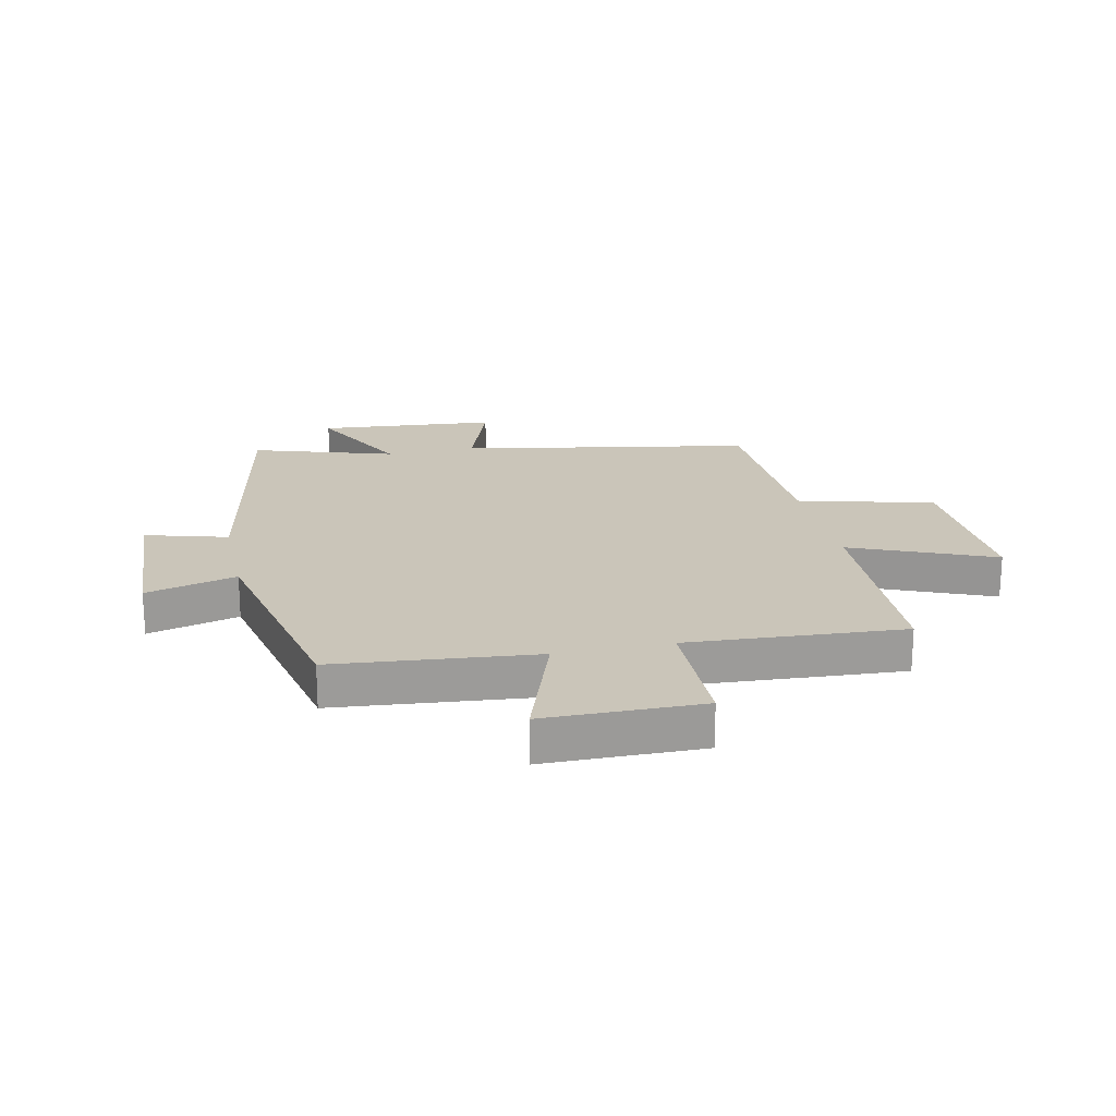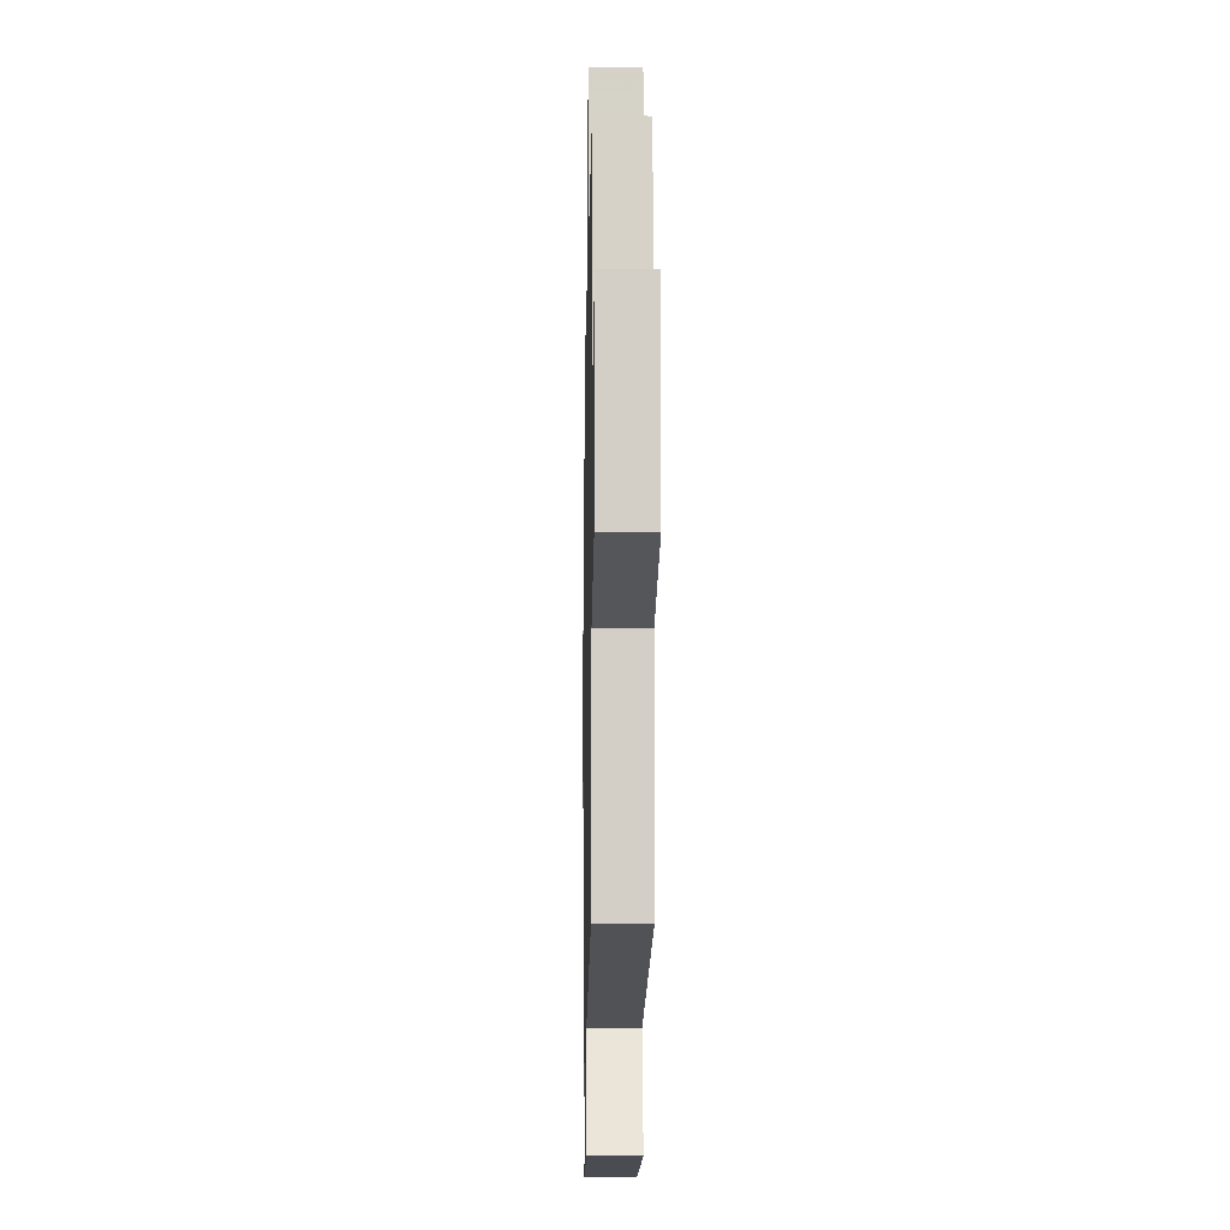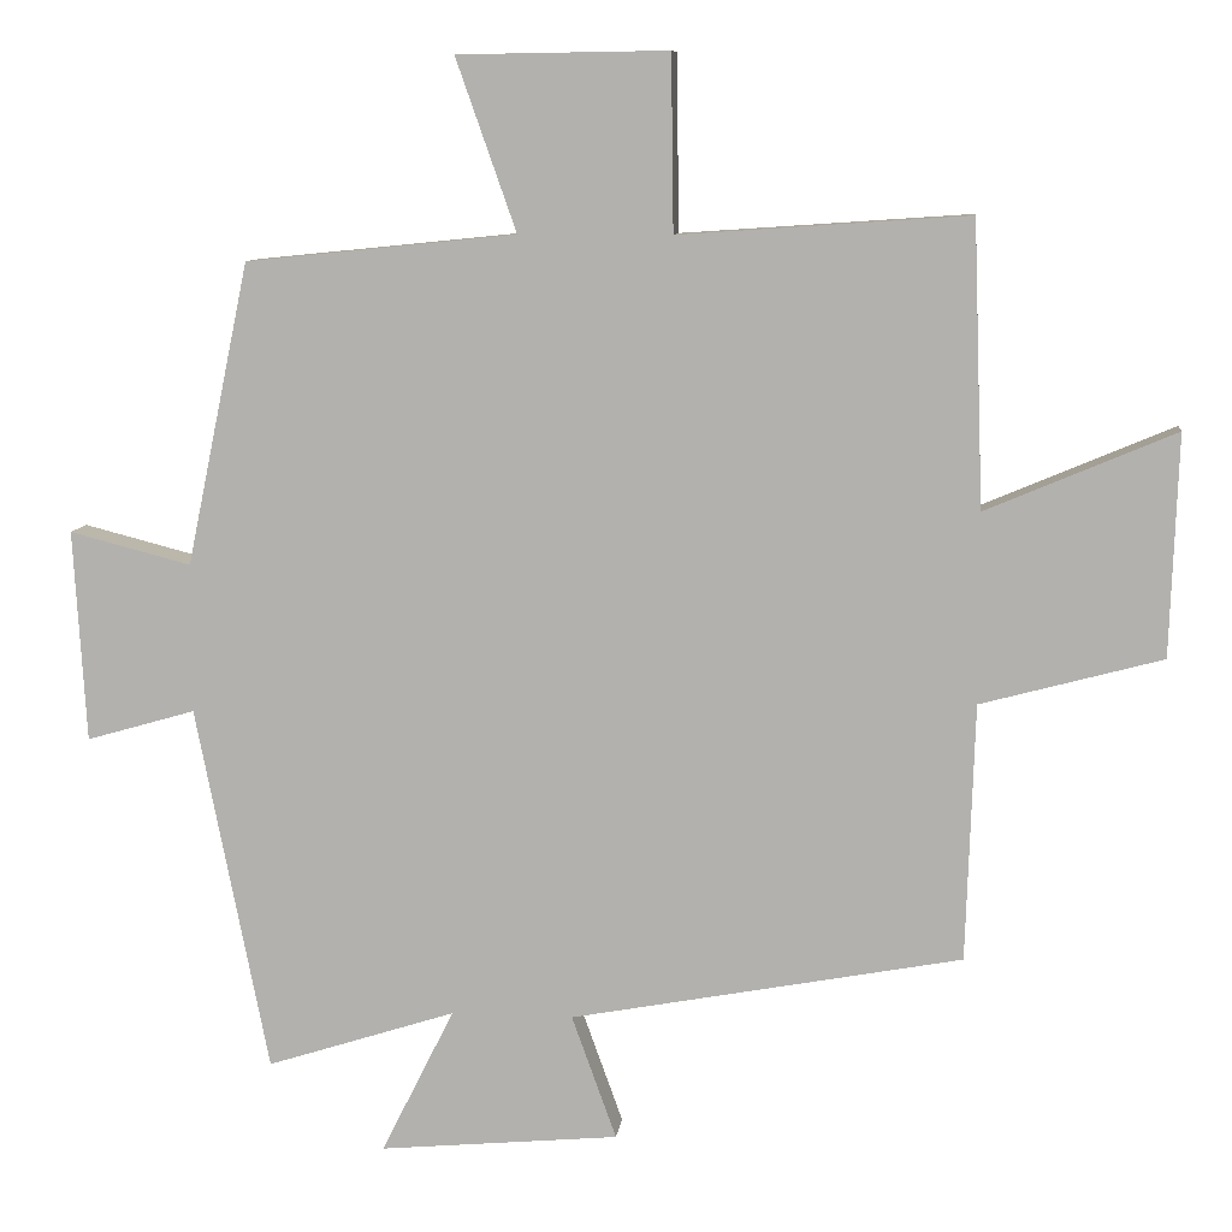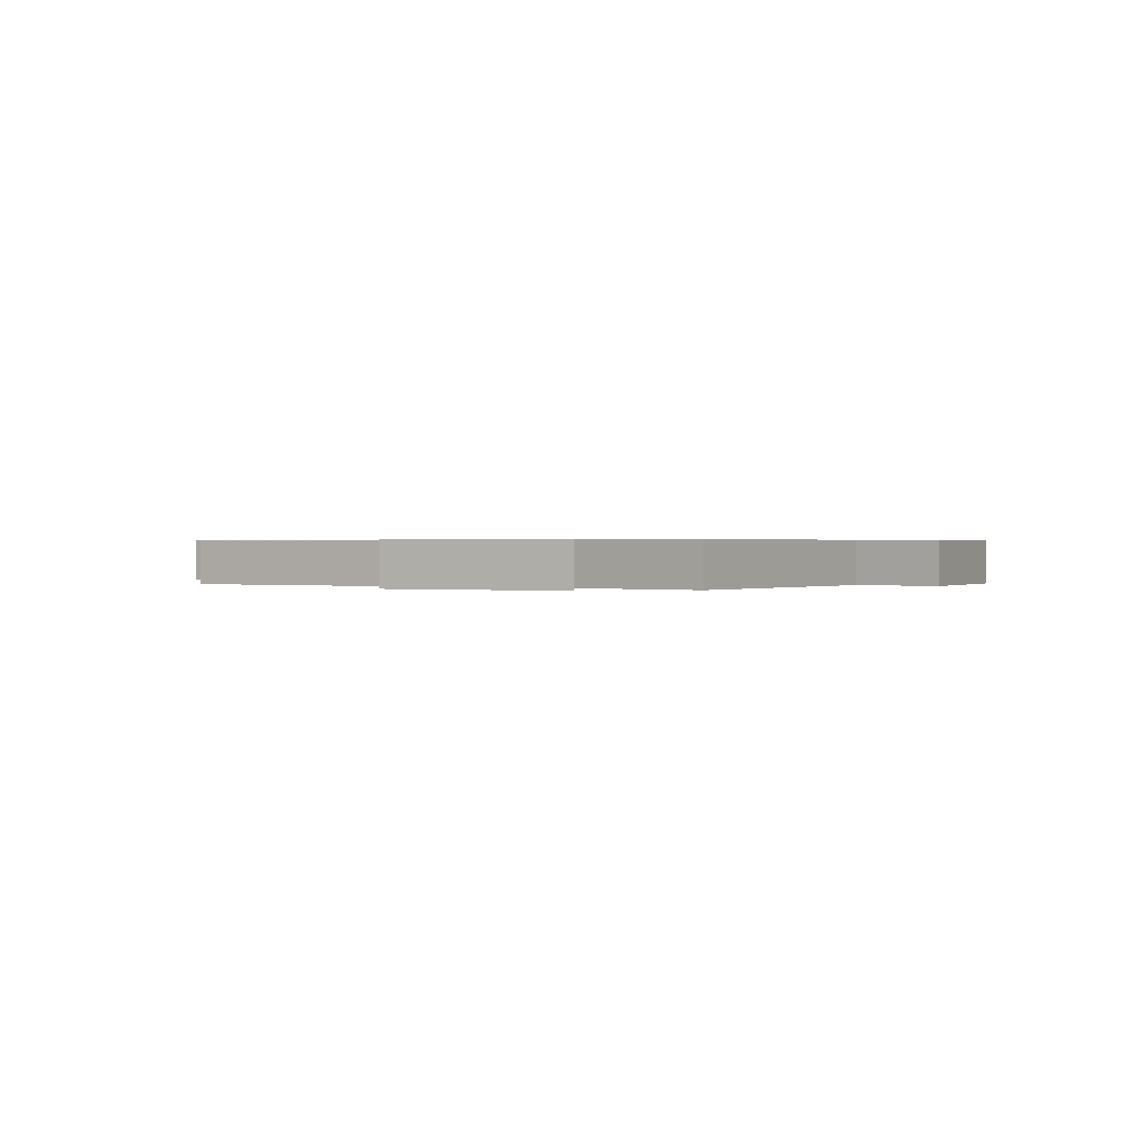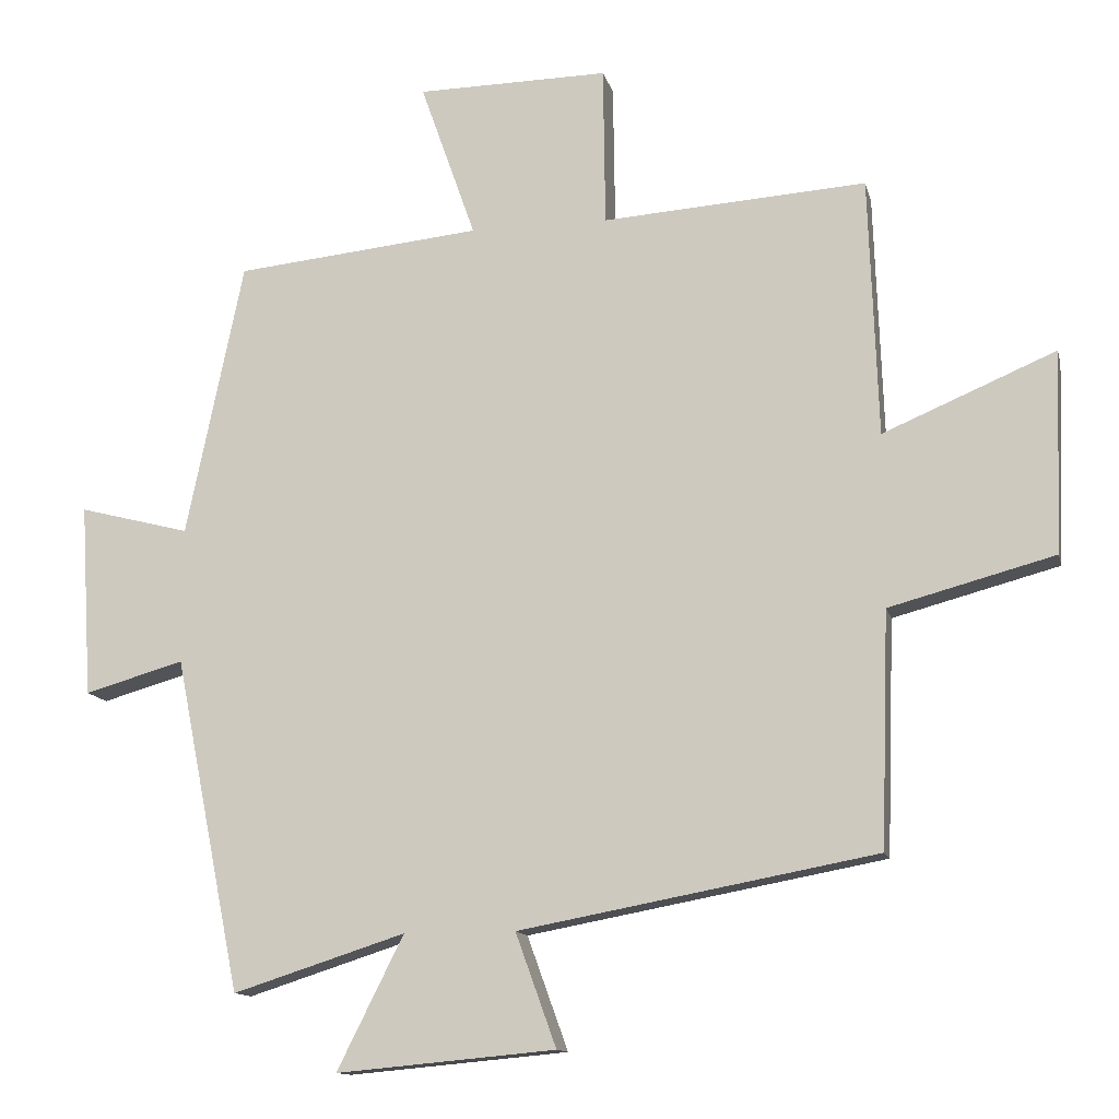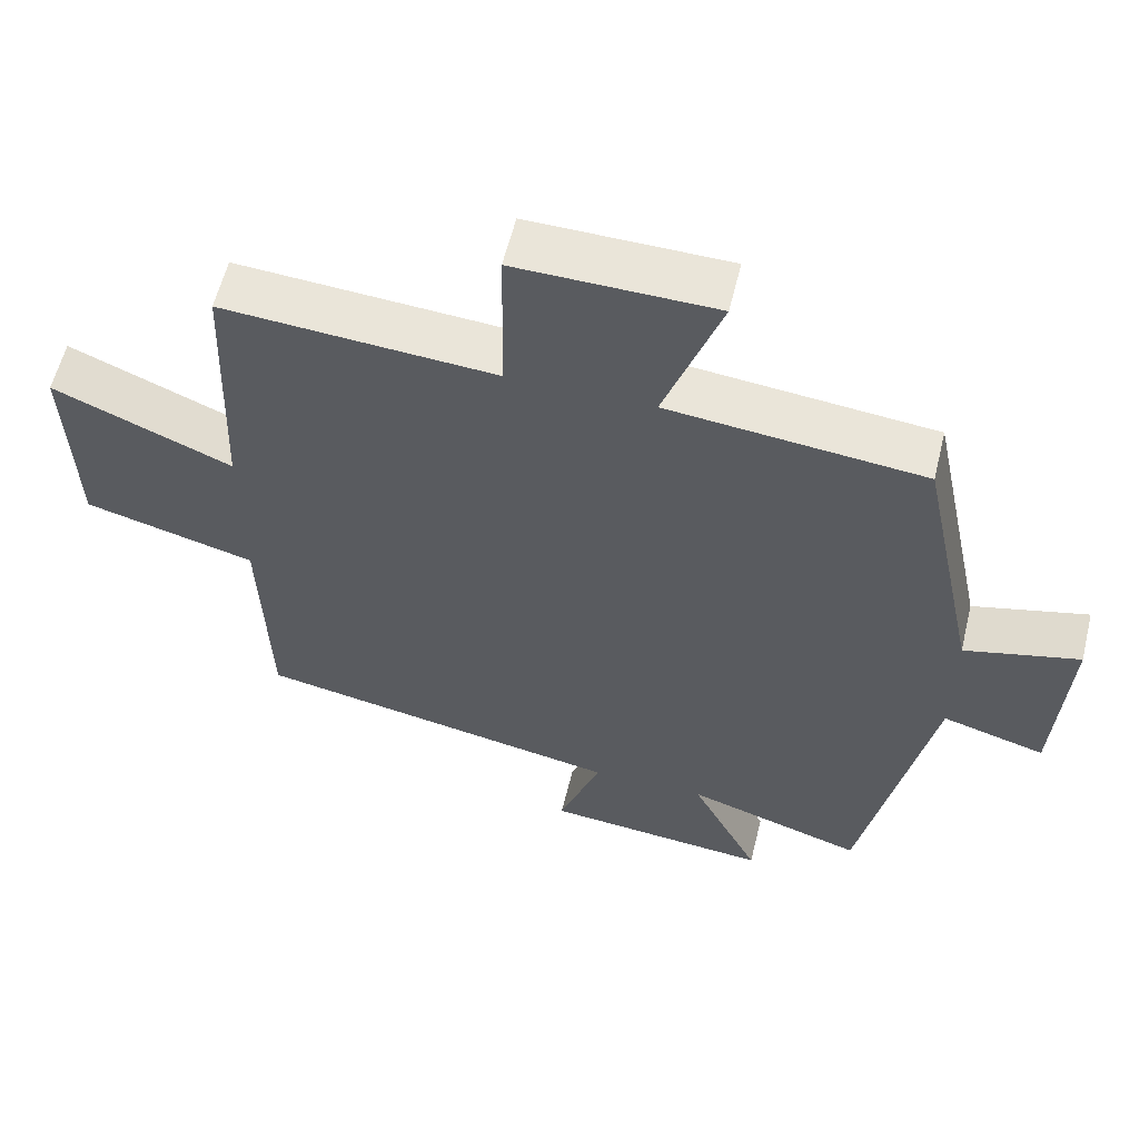
<metadata>
{"format":"obj","ext":"obj","renderer":"f3d","projection":"perspective","resolution":1024,"background":"white","views":[{"elev":20.7,"azim":-12.5,"up":"+Y"},{"elev":-10.2,"azim":88.9,"up":"+Z"},{"elev":9.1,"azim":6.7,"up":"+Z"},{"elev":0.4,"azim":-158.1,"up":"+Y"},{"elev":-12.7,"azim":12.9,"up":"+Z"},{"elev":58.7,"azim":-166.3,"up":"+Z"}]}
</metadata>
<code>
v -0.42 0.07 0.465
v -0.076 0.07 0.5
v -0.153 0.07 0.719
v 0.115 0.07 0.723
v 0.118 0.07 0.5
v 0.487 0.07 0.525
v 0.5 0.07 0.163
v 0.741 0.07 0.265
v 0.731 0.07 -0.017
v 0.5 0.07 -0.079
v 0.489 0.07 -0.407
v -0.01 0.07 -0.5
v 0.047 0.07 -0.658
v -0.259 0.07 -0.686
v -0.166 0.07 -0.5
v -0.407 0.07 -0.577
v -0.5 0.07 -0.11
v -0.639 0.07 -0.15
v -0.655 0.07 0.12
v -0.5 0.07 0.08
v -0.42 0 0.465
v -0.076 0 0.5
v -0.153 0 0.719
v 0.115 0 0.723
v 0.118 0 0.5
v 0.487 0 0.525
v 0.5 0 0.163
v 0.741 0 0.265
v 0.731 0 -0.017
v 0.5 0 -0.079
v 0.489 0 -0.407
v -0.01 0 -0.5
v 0.047 0 -0.658
v -0.259 0 -0.686
v -0.166 0 -0.5
v -0.407 0 -0.577
v -0.5 0 -0.11
v -0.639 0 -0.15
v -0.655 0 0.12
v -0.5 0 0.08
f 17 18 19 20
f 20 1 2
f 17 20 2
f 16 17 2
f 15 16 2
f 12 13 14 15
f 12 15 2
f 11 12 2
f 10 11 2
f 7 8 9 10
f 5 6 7 10
f 5 10 2 3
f 3 4 5
f 40 39 38 37
f 22 21 40
f 22 40 37
f 22 37 36
f 22 36 35
f 35 34 33 32
f 22 35 32
f 22 32 31
f 22 31 30
f 30 29 28 27
f 30 27 26 25
f 23 22 30 25
f 25 24 23
f 1 21 22 2
f 2 22 23 3
f 3 23 24 4
f 4 24 25 5
f 5 25 26 6
f 6 26 27 7
f 7 27 28 8
f 8 28 29 9
f 9 29 30 10
f 10 30 31 11
f 11 31 32 12
f 12 32 33 13
f 13 33 34 14
f 14 34 35 15
f 15 35 36 16
f 16 36 37 17
f 17 37 38 18
f 18 38 39 19
f 19 39 40 20
f 20 40 21 1

</code>
